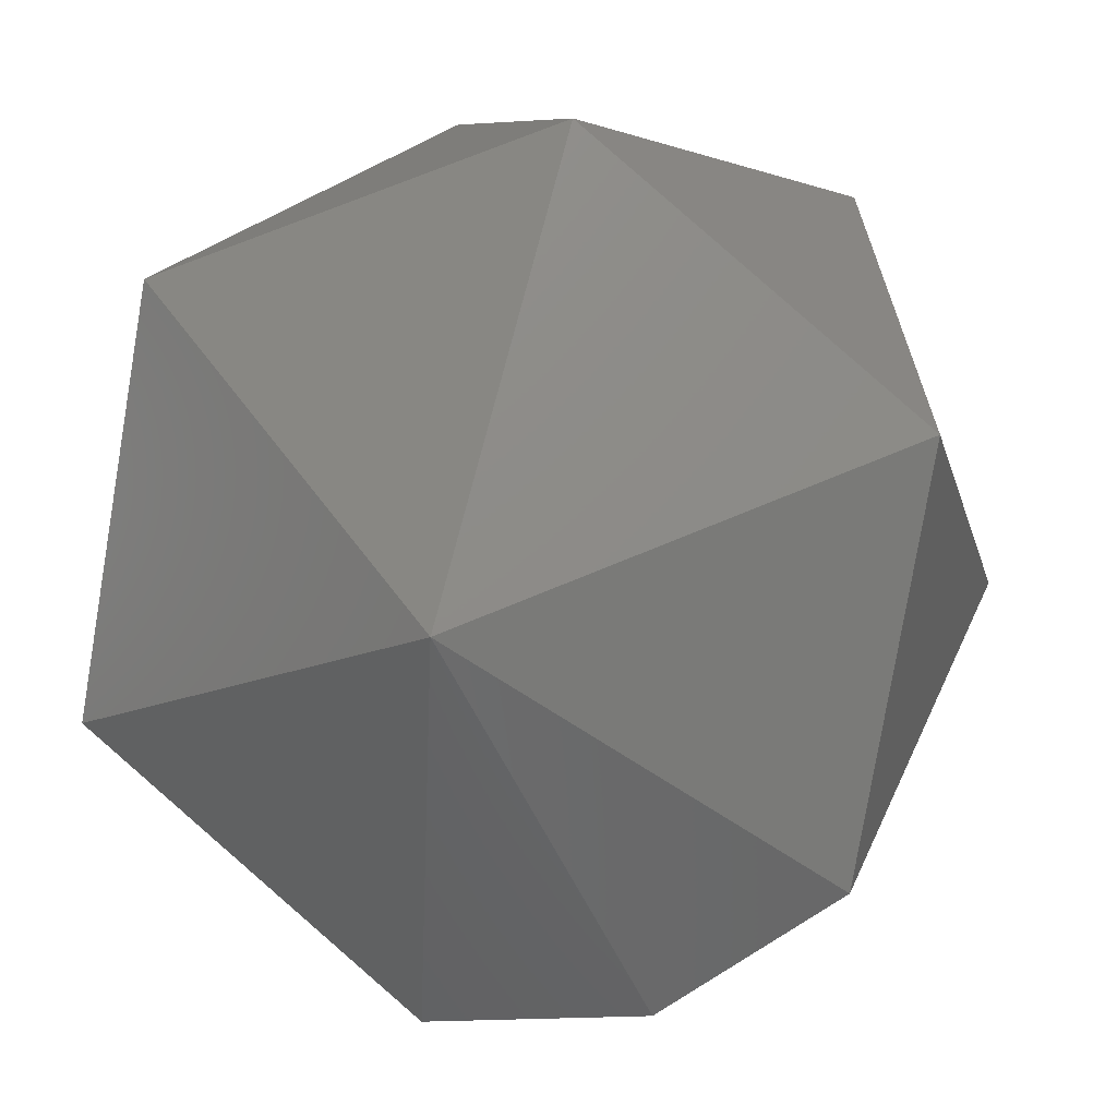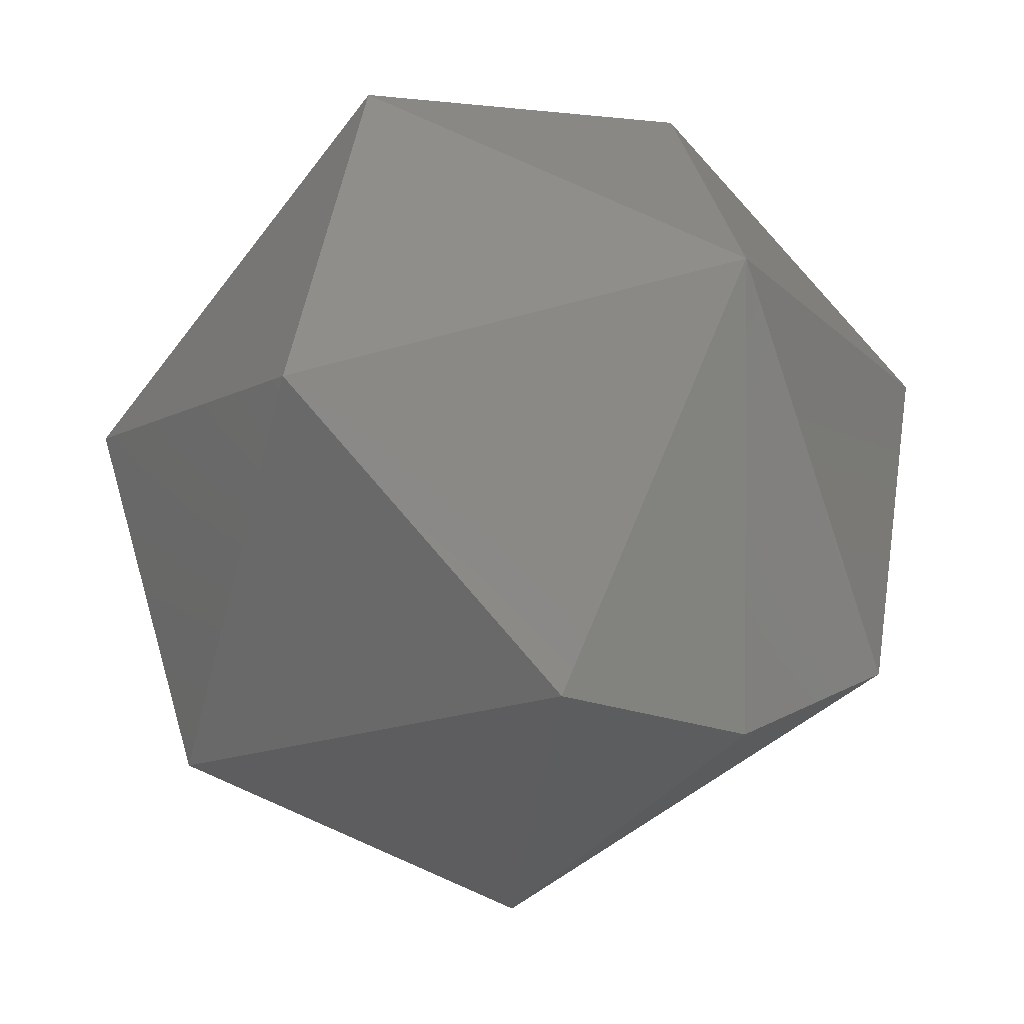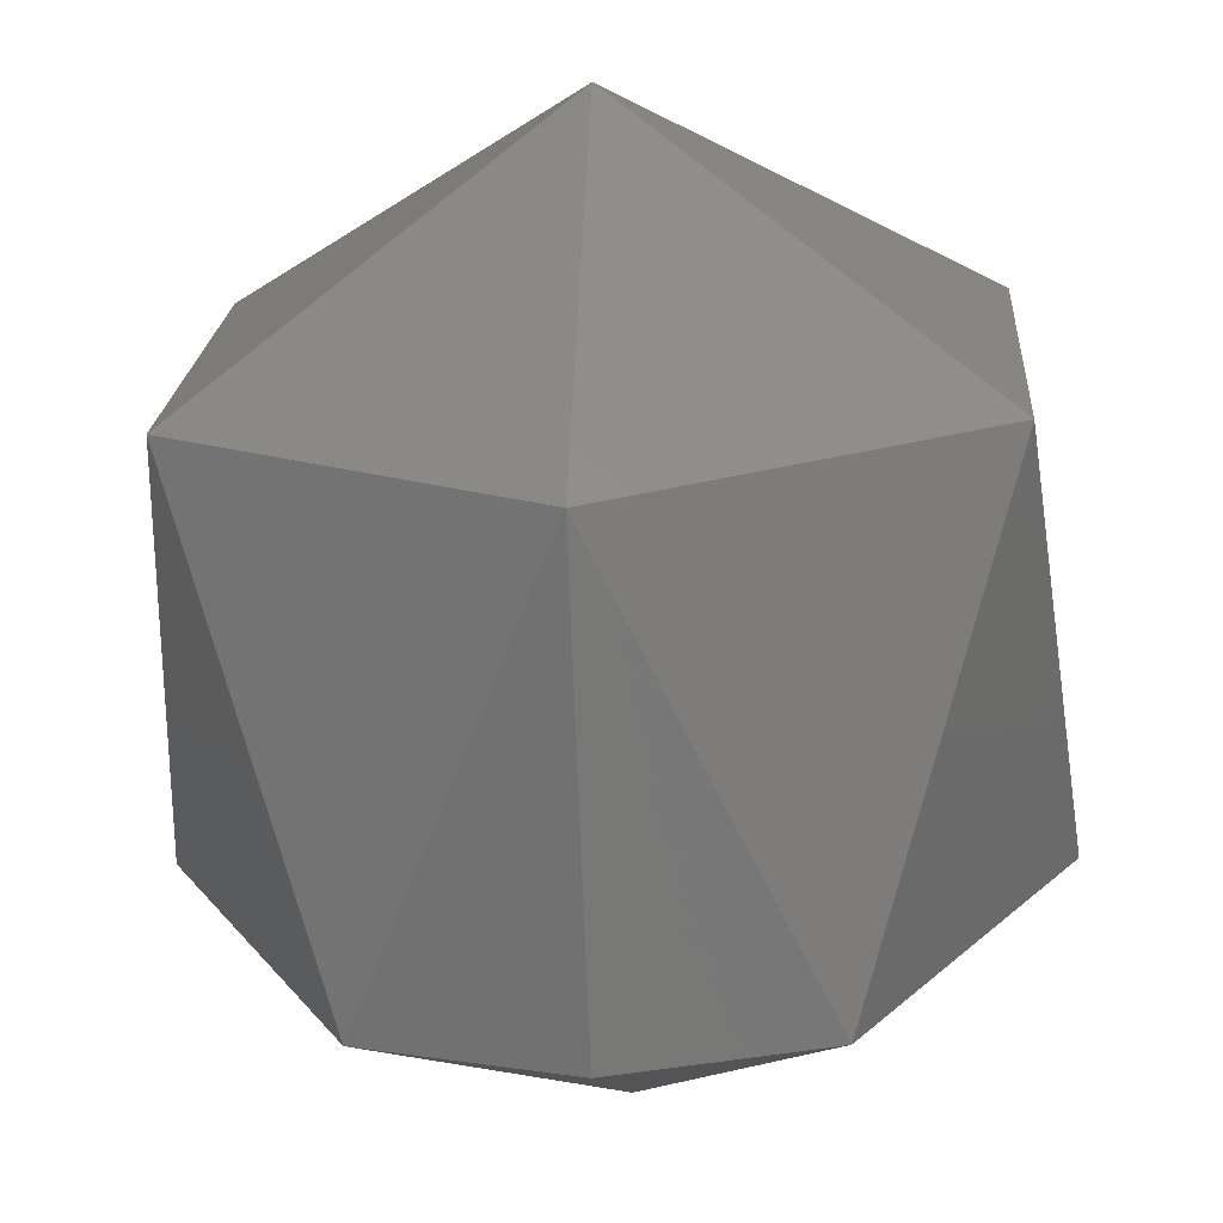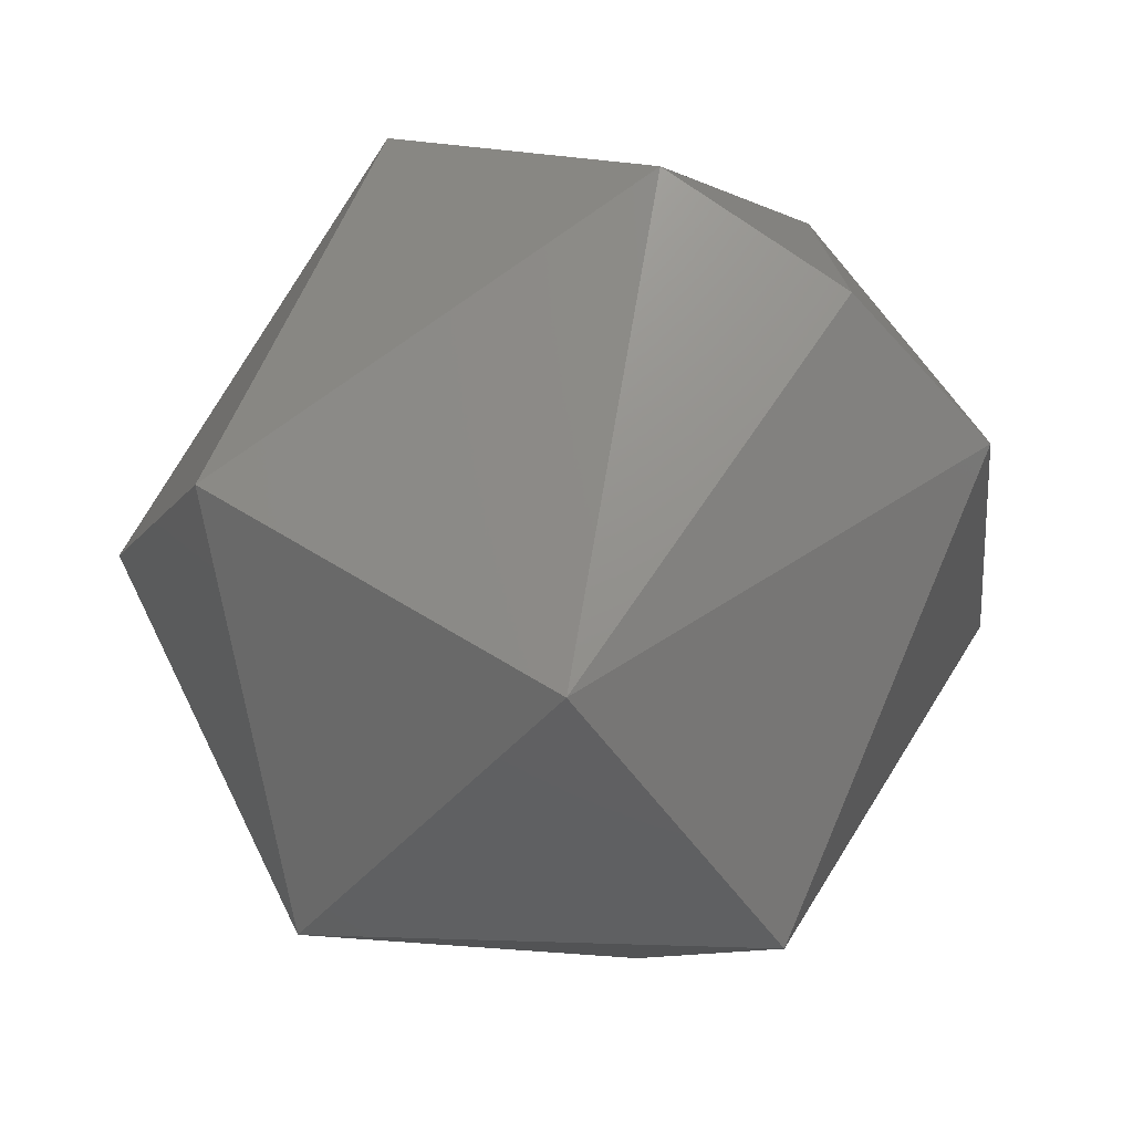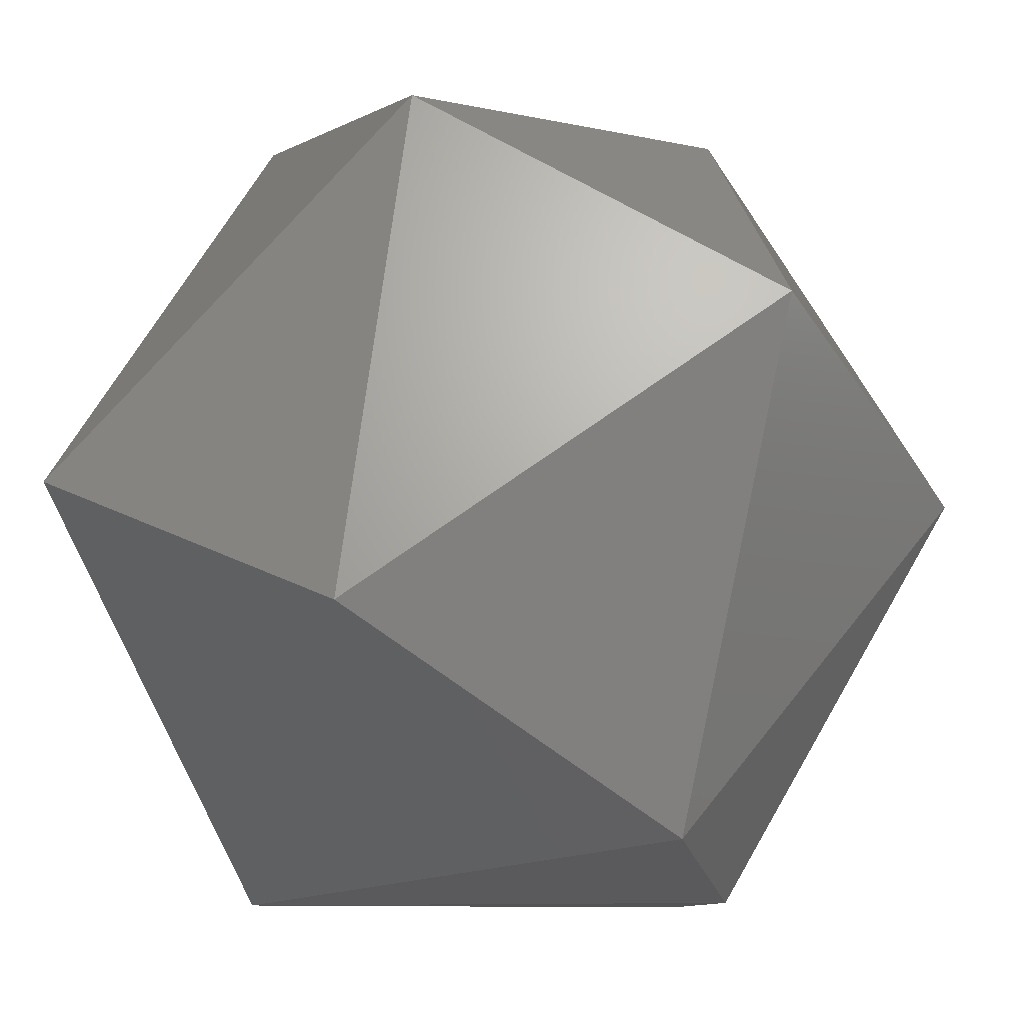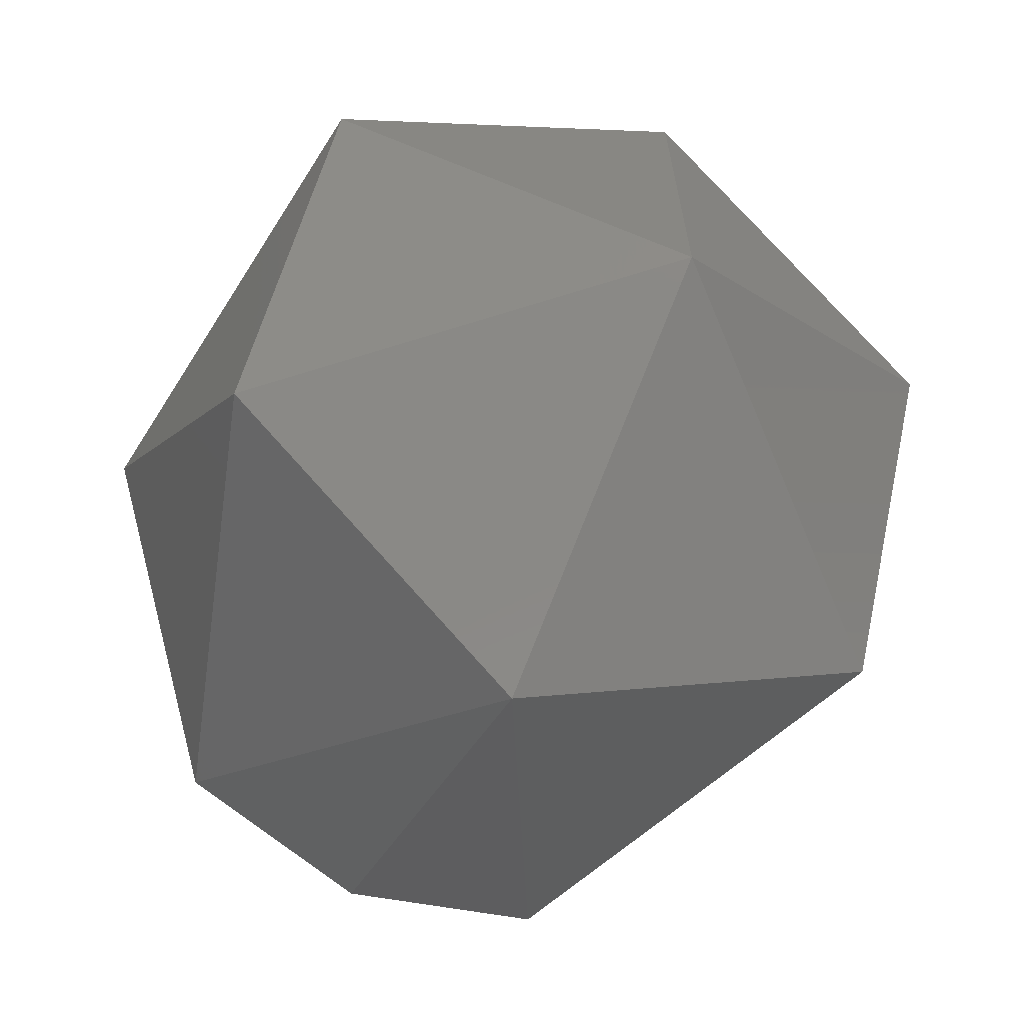
<metadata>
{"format":"stl","ext":"stl","renderer":"f3d","projection":"perspective","resolution":1024,"background":"white","views":[{"elev":-52.1,"azim":23.1,"up":"+Y"},{"elev":1.5,"azim":-34.5,"up":"+Z"},{"elev":-9.8,"azim":-175.7,"up":"+Y"},{"elev":-75.4,"azim":-39.7,"up":"+Z"},{"elev":-17.1,"azim":92.0,"up":"+Y"},{"elev":-66.4,"azim":154.2,"up":"+Z"}]}
</metadata>
<code>
# stl→obj: 15 verts, 28 faces
v 0.2627 0.08469 0.86
v 0.2637 0.08666 0.8586
v 0.2637 0.08455 0.8598
v 0.2637 0.08455 0.8622
v 0.2616 0.0856 0.8616
v 0.2627 0.08652 0.8632
v 0.2648 0.08652 0.8632
v 0.2619 0.08719 0.8595
v 0.2637 0.08877 0.8598
v 0.2659 0.0856 0.8616
v 0.2619 0.08824 0.8613
v 0.2648 0.08469 0.86
v 0.2637 0.08877 0.8622
v 0.2656 0.08824 0.8613
v 0.2656 0.08719 0.8595
f 1 2 3
f 1 3 4
f 5 1 4
f 6 5 4
f 7 4 4
f 7 6 4
f 8 9 2
f 8 1 5
f 8 2 1
f 10 7 4
f 11 5 6
f 11 8 5
f 11 9 8
f 12 3 2
f 12 4 3
f 12 10 4
f 13 9 9
f 13 11 6
f 13 6 7
f 13 9 11
f 14 7 10
f 14 9 13
f 14 13 7
f 15 2 9
f 15 9 14
f 15 12 2
f 15 10 12
f 15 14 10

</code>
